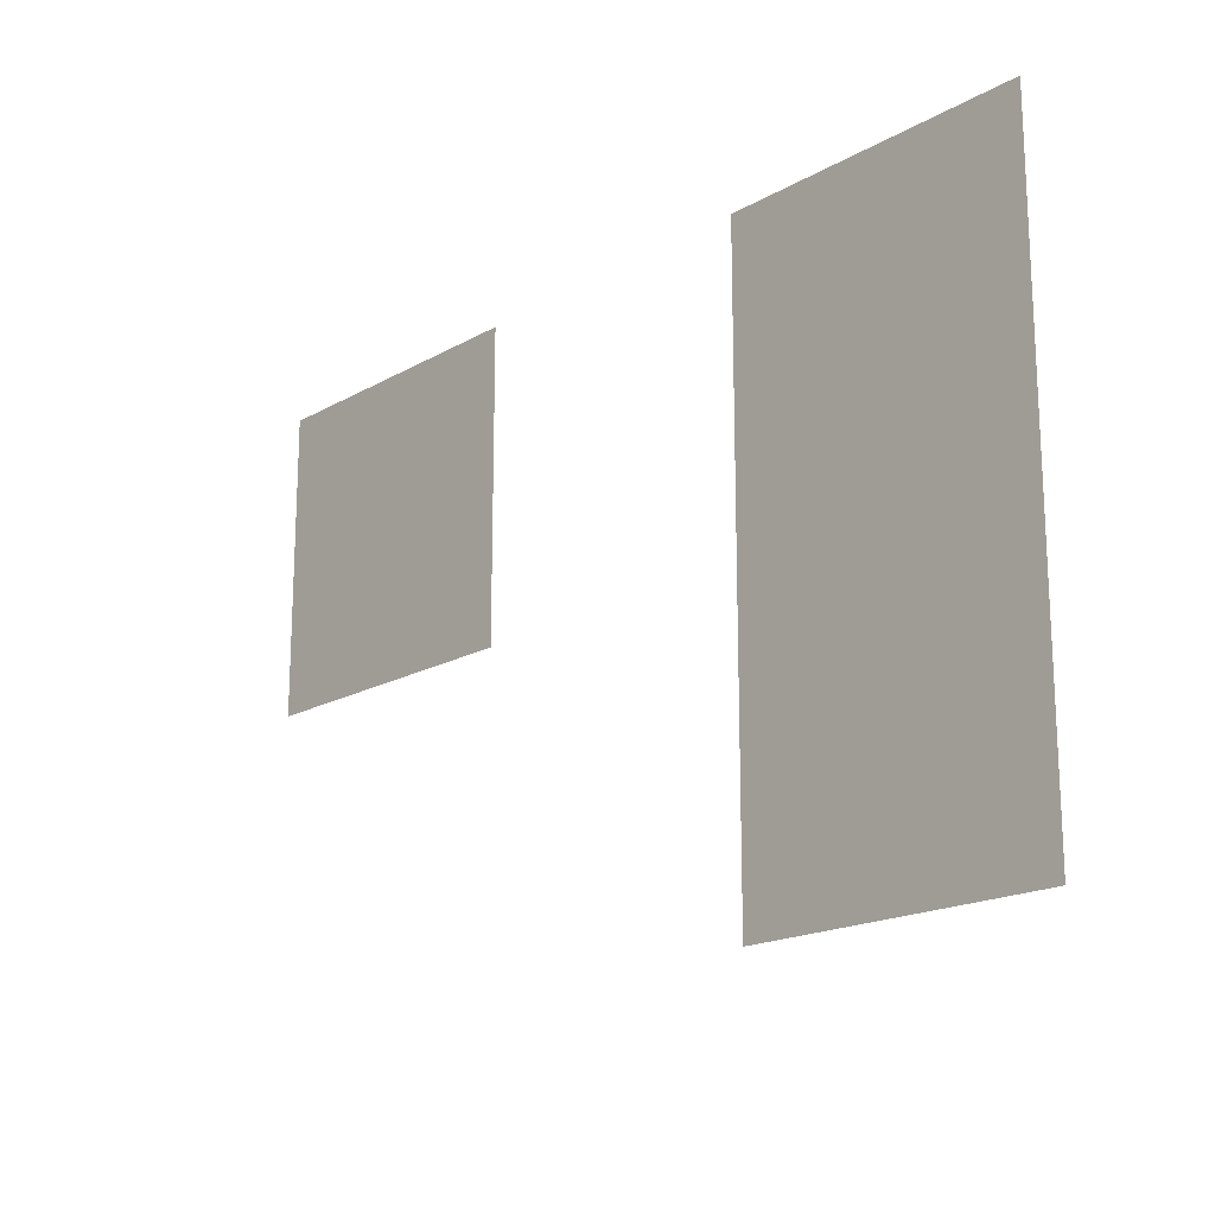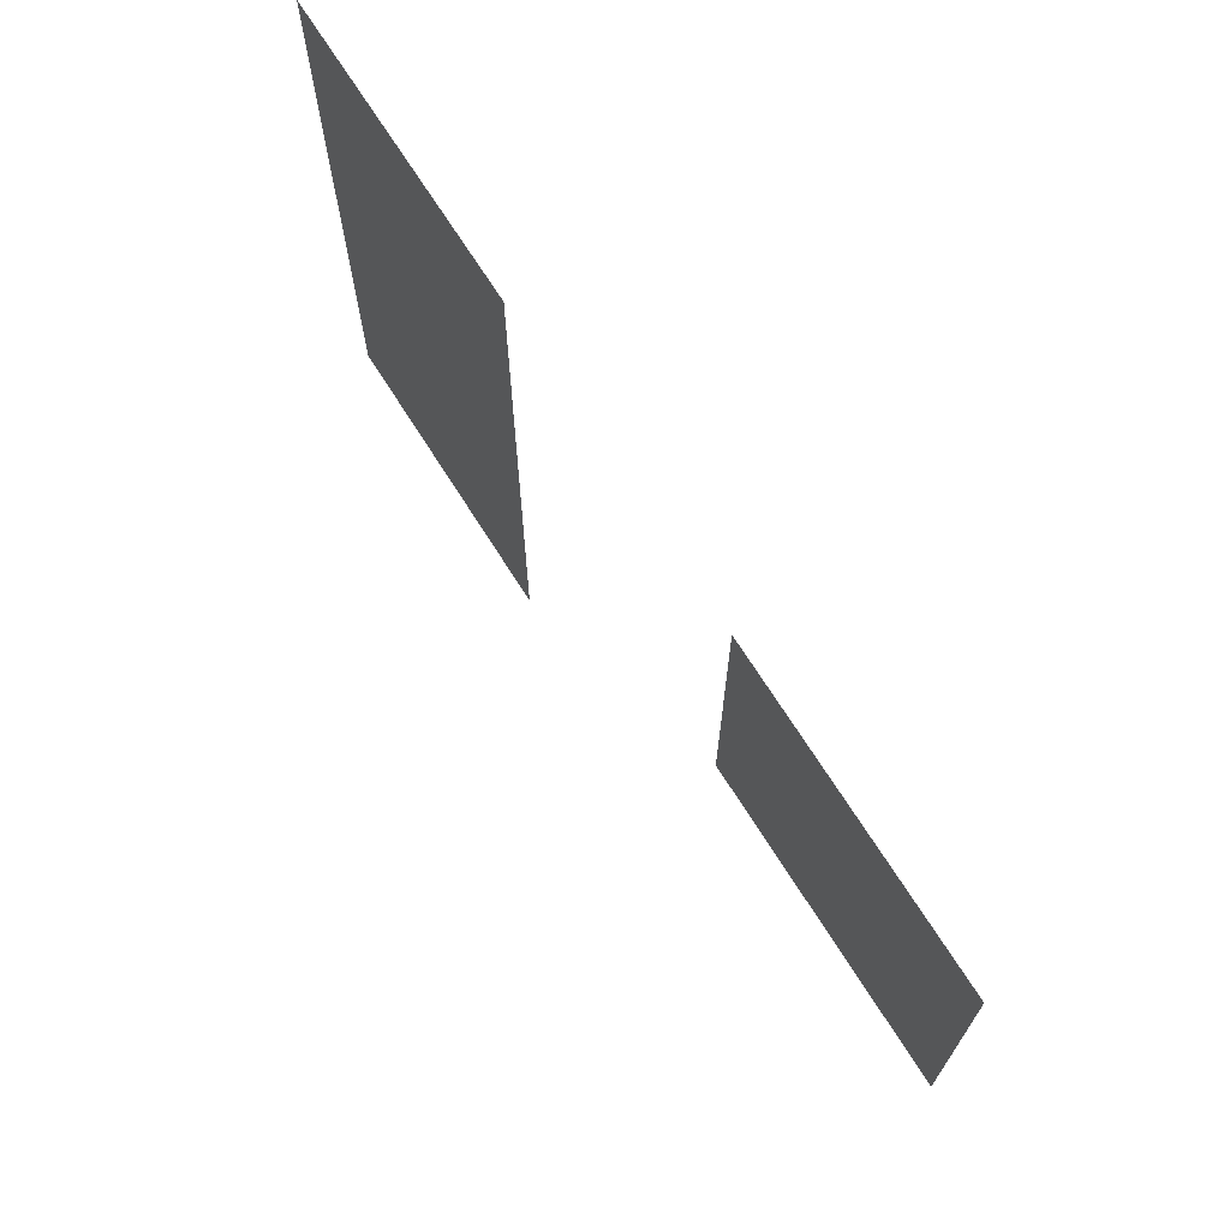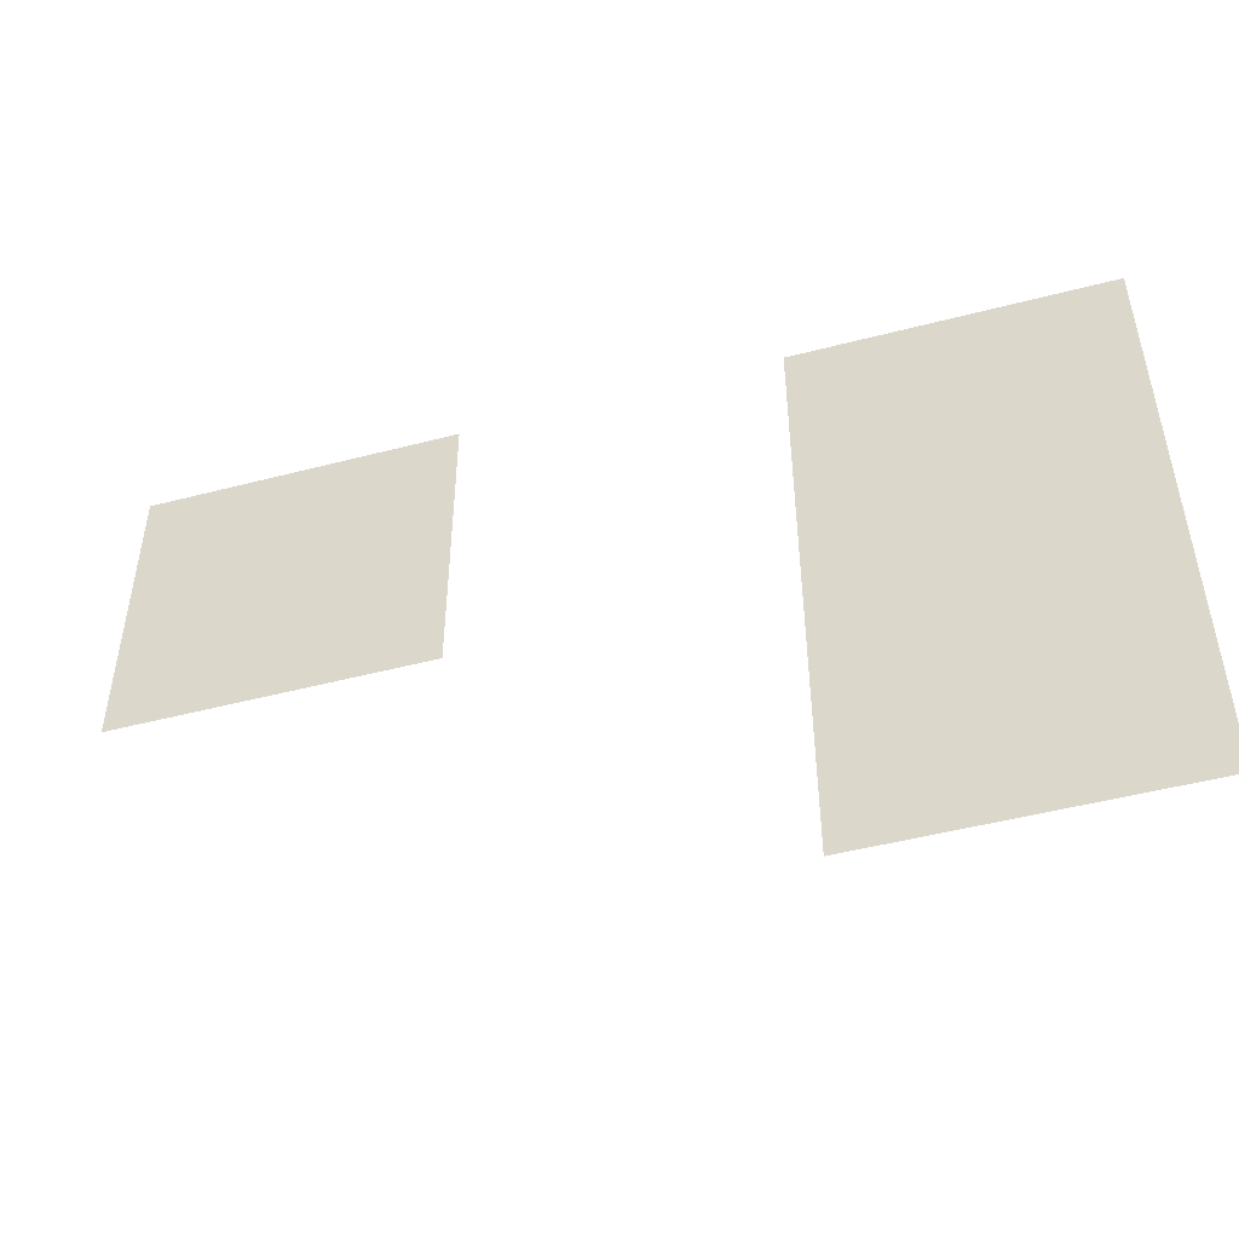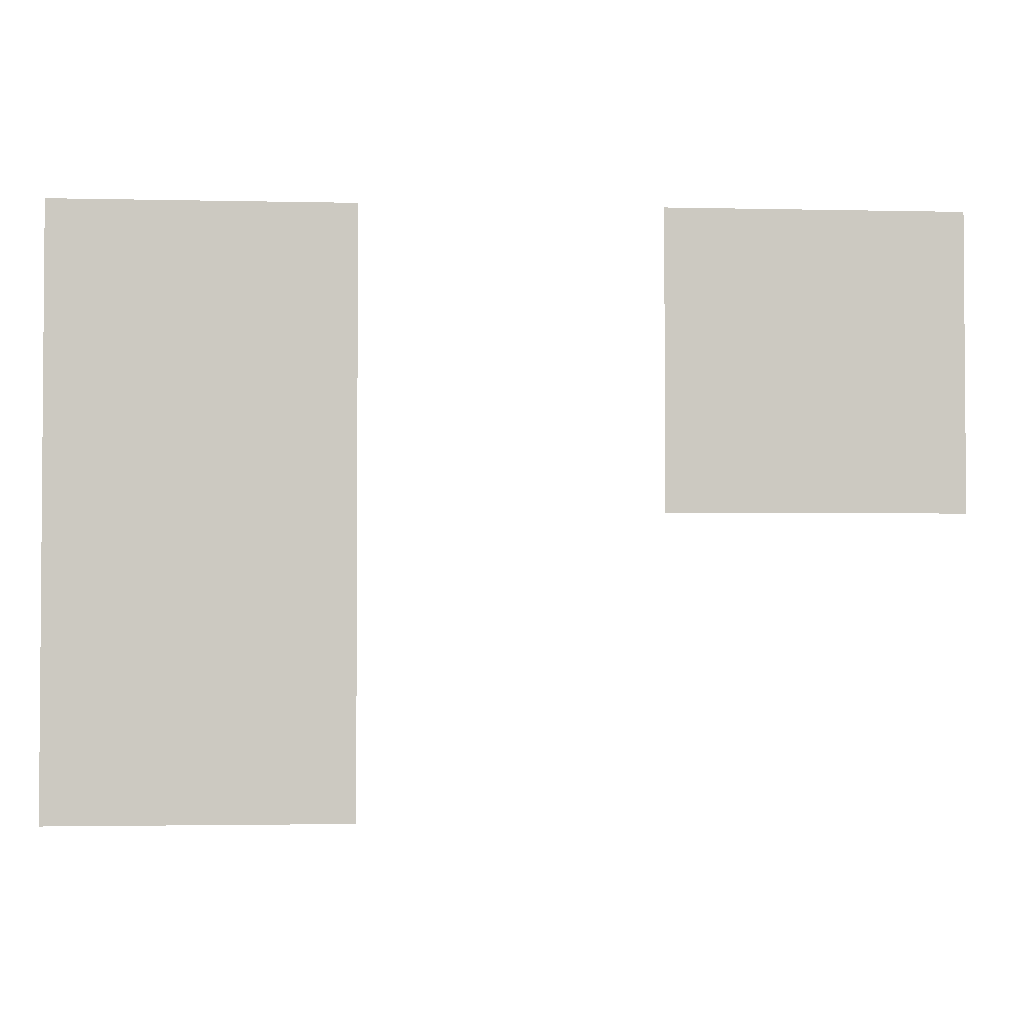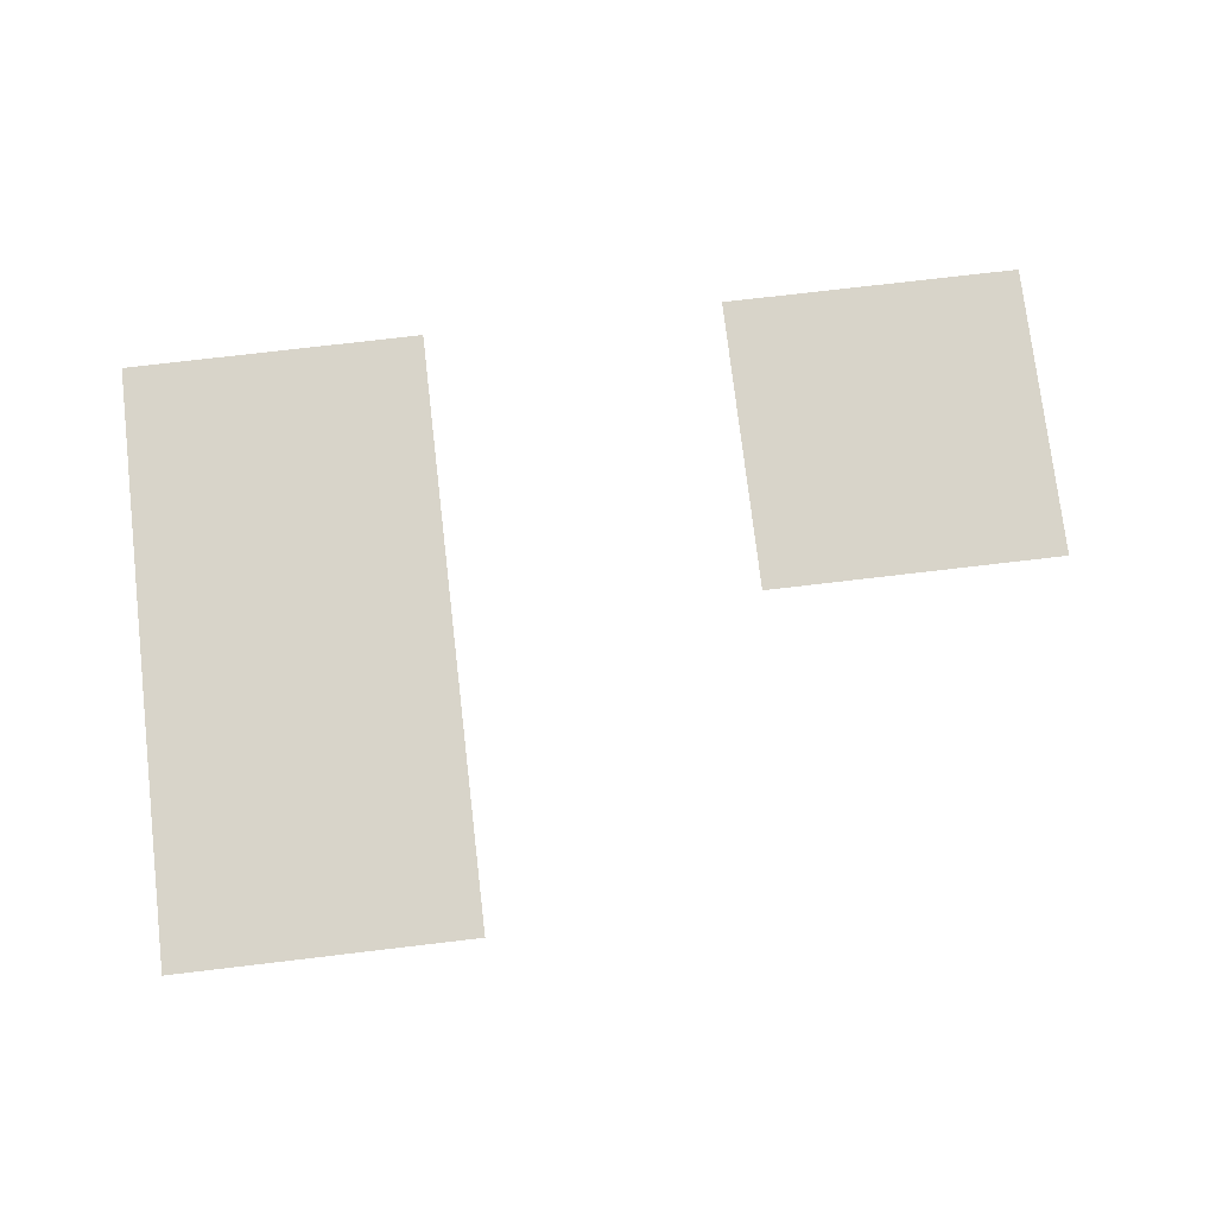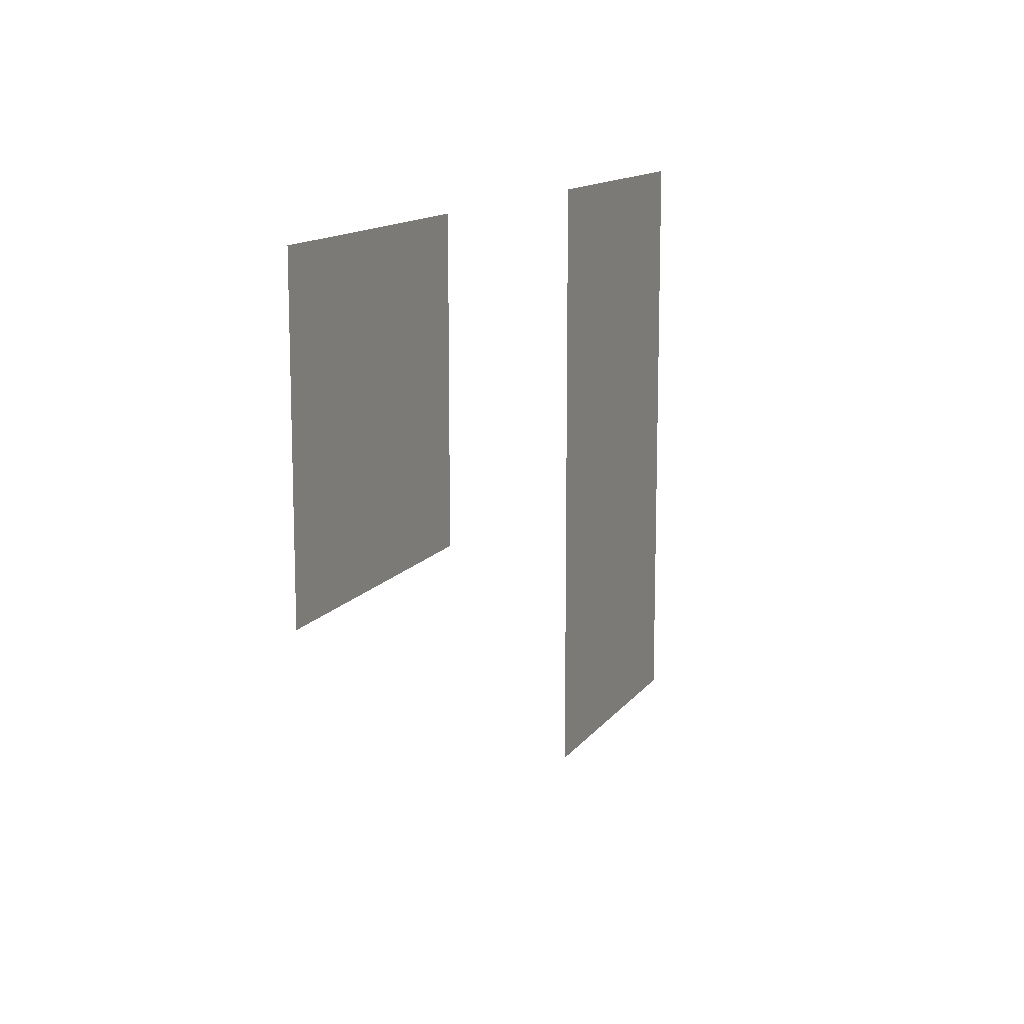
<metadata>
{"format":"obj","ext":"obj","renderer":"f3d","projection":"perspective","resolution":1024,"background":"white","views":[{"elev":-17.9,"azim":-132.0,"up":"+Y"},{"elev":69.4,"azim":57.9,"up":"+Y"},{"elev":-48.6,"azim":-163.8,"up":"+Y"},{"elev":-2.5,"azim":-4.6,"up":"+Y"},{"elev":75.7,"azim":-6.7,"up":"+Z"},{"elev":12.8,"azim":112.0,"up":"+Y"}]}
</metadata>
<code>
v -4 -10 0
v -5 -10 0
v -5 -9 0
v -4 -9 0
v -6 -10 0
v -7 -10 0
v -7 -9 0
v -6 -9 0
v -6 -11 0
v -7 -11 0
v -7 -10 0
v -6 -10 0
g World1_mesh_0094
f 1 2 3 4
f 5 6 7 8
f 9 10 11 12

</code>
